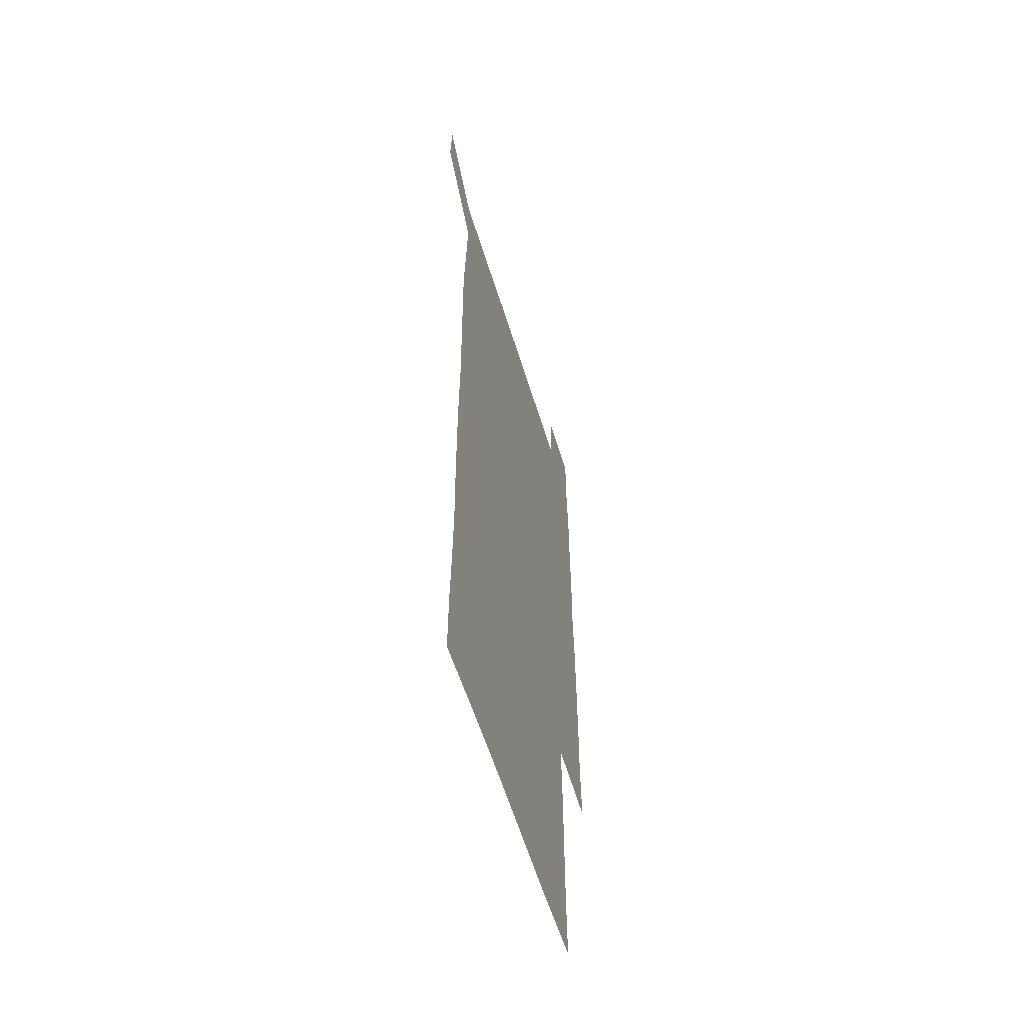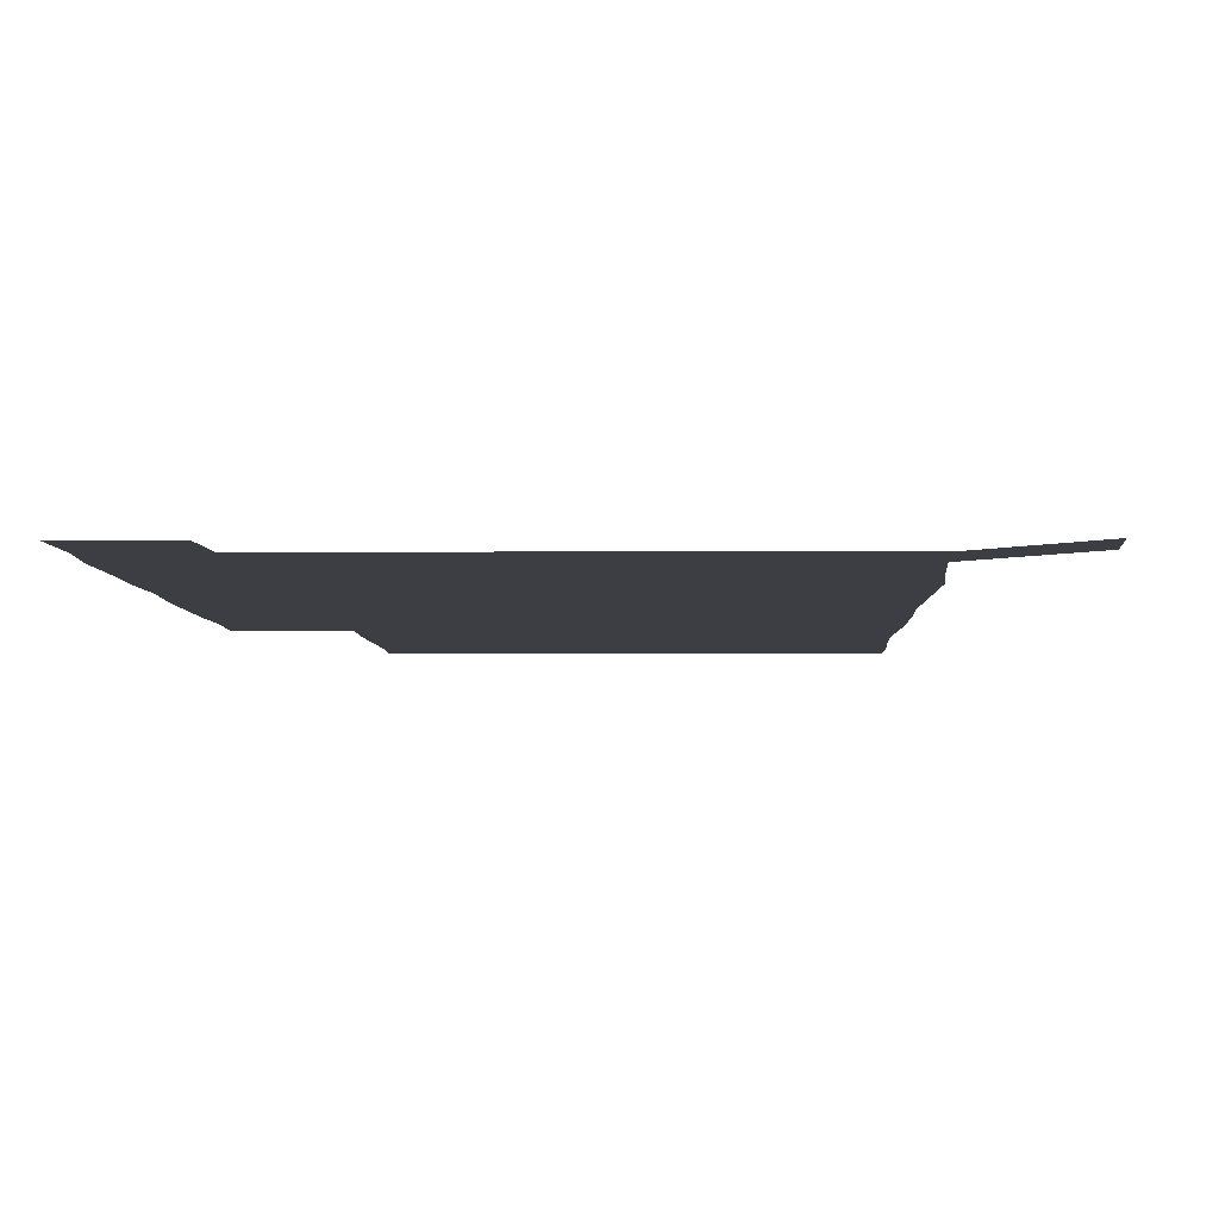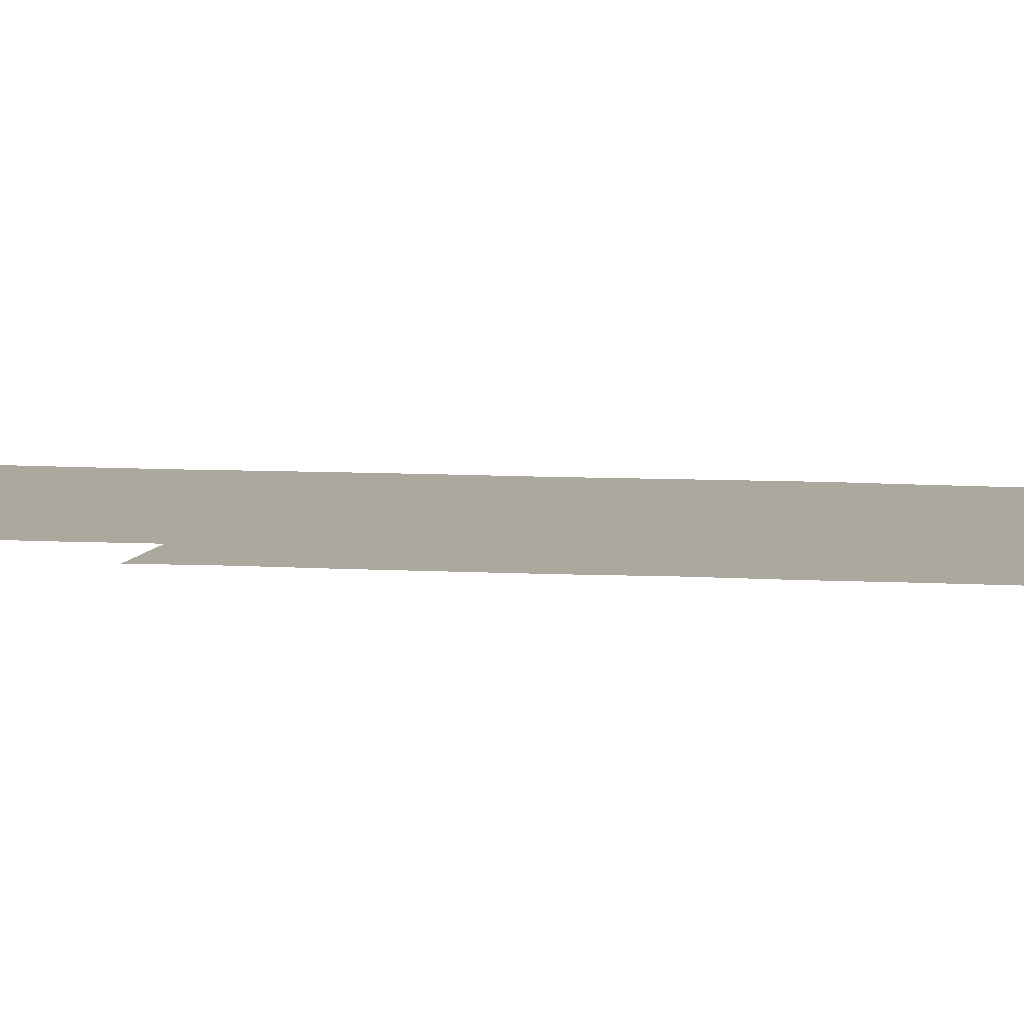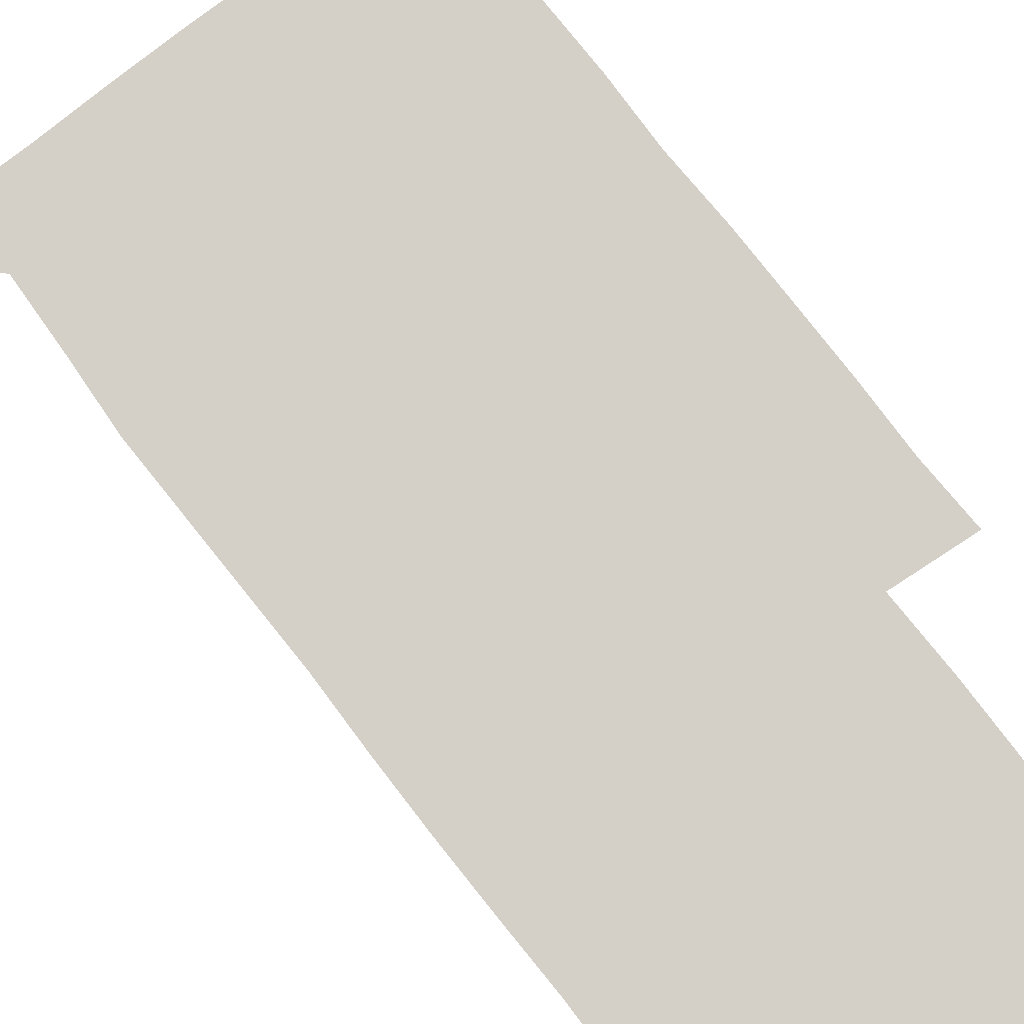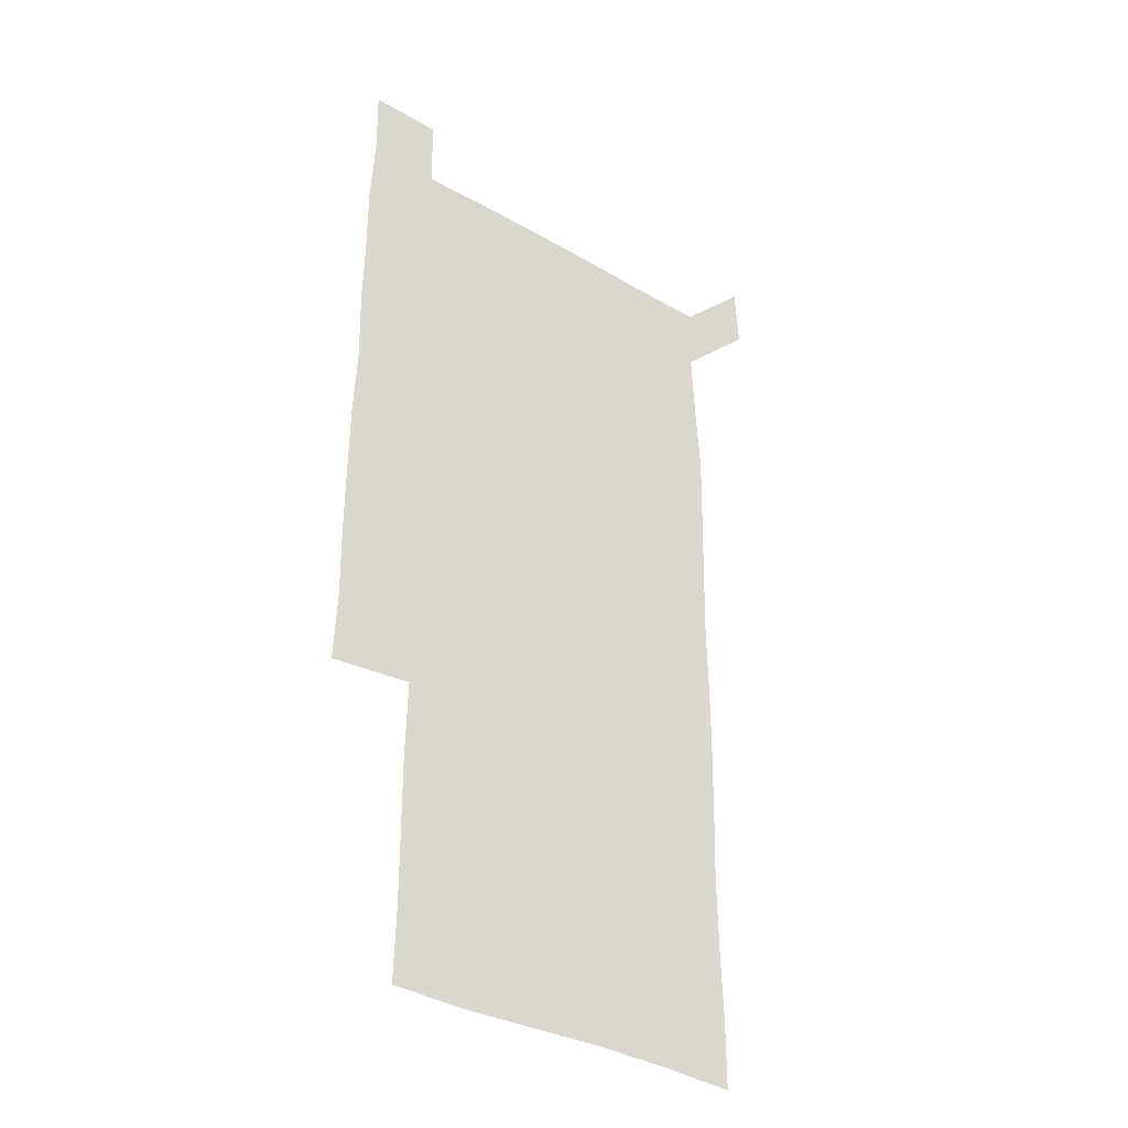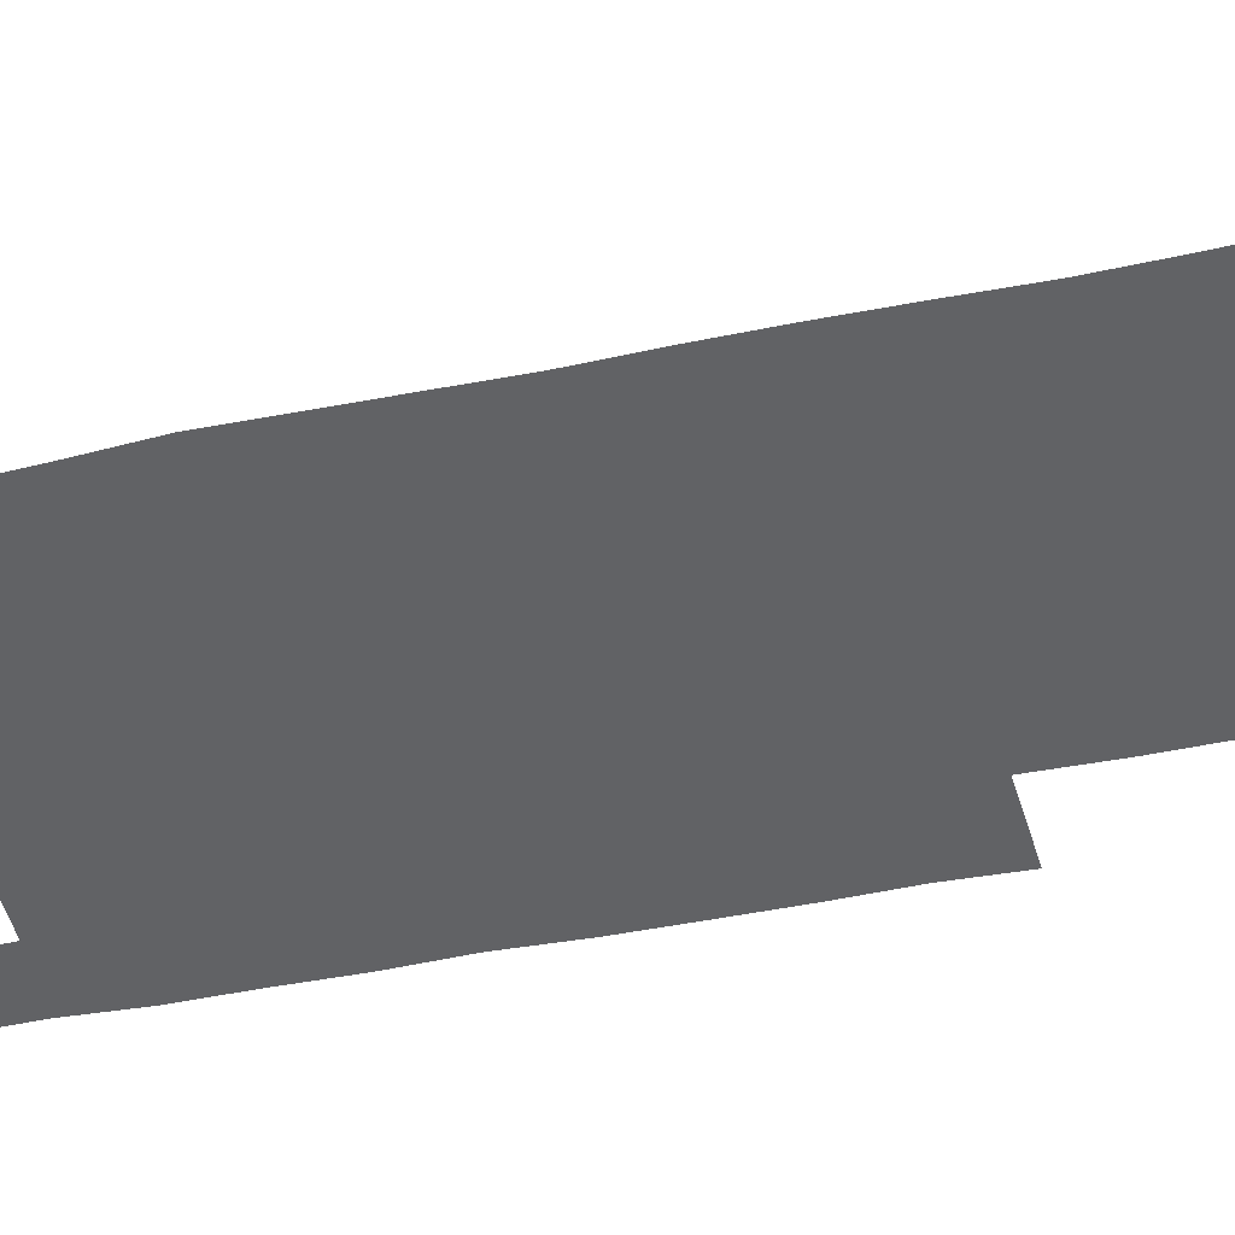
<metadata>
{"format":"obj","ext":"obj","renderer":"f3d","projection":"perspective","resolution":1024,"background":"white","views":[{"elev":-58.5,"azim":-73.0,"up":"+Y"},{"elev":-3.7,"azim":-178.3,"up":"+Z"},{"elev":8.6,"azim":98.6,"up":"+Z"},{"elev":80.0,"azim":-37.8,"up":"+Z"},{"elev":-36.0,"azim":142.7,"up":"+Y"},{"elev":-50.6,"azim":-77.4,"up":"+Z"}]}
</metadata>
<code>
v 449.5 572.6 0
v 451 600 0
v 479.4 179.7 0
v 479.3 207.3 0
v 480.2 237 0
v 480.7 267.9 0
v 479.9 298.4 0
v 479.4 328.6 0
v 479.4 358.7 0
v 480 389.6 0
v 479.4 420 0
v 478.9 450.3 0
v 478.3 480.1 0
v 480.2 510.4 0
v 481.5 541 0
v 480.7 570.1 0
v 508.1 181 0
v 513.4 213.5 0
v 513 242.2 0
v 512.7 271.7 0
v 512.3 301.5 0
v 512.3 331.6 0
v 511.7 361.2 0
v 512.8 391.6 0
v 511.7 421.1 0
v 512.4 451.2 0
v 512.6 481 0
v 511.9 510.8 0
v 511.9 540.4 0
v 510.9 570 0
v 539.3 181.2 0
v 541.5 212.4 0
v 542.6 243.5 0
v 542.1 272.3 0
v 542.1 302.2 0
v 541.9 332.1 0
v 542 362.1 0
v 541.6 391.7 0
v 542.2 421.8 0
v 541.9 451.3 0
v 541.1 481.1 0
v 541.9 510.9 0
v 541.6 540.5 0
v 540.8 570.7 0
v 570.3 180.2 0
v 571.2 213.8 0
v 571.1 243.6 0
v 571 271.2 0
v 571.3 302.8 0
v 571.2 332.4 0
v 571.1 362.2 0
v 571.2 392 0
v 571.1 421.6 0
v 571 451.4 0
v 571.4 481.4 0
v 571.3 510.8 0
v 571.4 540.1 0
v 570.9 570.9 0
v 601.2 179.1 0
v 600 213 0
v 600.4 242 0
v 600.3 273.2 0
v 600.5 302.6 0
v 600.5 331.8 0
v 599.9 362.9 0
v 600.1 392 0
v 600.1 421.7 0
v 600.4 451.4 0
v 600.2 481.3 0
v 600.4 510.7 0
v 600.7 540.4 0
v 601.1 570.5 0
v 630.8 179.8 0
v 630.1 209.9 0
v 630.2 239.7 0
v 630.5 270.5 0
v 629.8 303.2 0
v 629.4 332 0
v 629 362 0
v 628.9 391.7 0
v 629.9 421.2 0
v 629.7 451.2 0
v 630 481 0
v 630.8 510.9 0
v 630.1 540.6 0
v 630.7 569.7 0
v 631.8 601.2 0
v 664 300.3 0
v 662.8 329.1 0
v 663.3 359 0
v 663.3 389.2 0
v 663.1 419.4 0
v 661.8 450.2 0
v 662.5 480.7 0
v 662.1 510.9 0
v 662.2 541.1 0
v 660.6 570.9 0
v 661.1 601.3 0
f 15 16 1
f 1 16 2
f 3 17 4
f 17 18 4
f 4 18 5
f 18 19 5
f 5 19 6
f 19 20 6
f 6 20 7
f 20 21 7
f 7 21 8
f 21 22 8
f 8 22 9
f 22 23 9
f 9 23 10
f 23 24 10
f 10 24 11
f 24 25 11
f 11 25 12
f 25 26 12
f 12 26 13
f 26 27 13
f 13 27 14
f 27 28 14
f 14 28 15
f 28 29 15
f 15 29 16
f 29 30 16
f 17 31 18
f 31 32 18
f 18 32 19
f 32 33 19
f 19 33 20
f 33 34 20
f 20 34 21
f 34 35 21
f 21 35 22
f 35 36 22
f 22 36 23
f 36 37 23
f 23 37 24
f 37 38 24
f 24 38 25
f 38 39 25
f 25 39 26
f 39 40 26
f 26 40 27
f 40 41 27
f 27 41 28
f 41 42 28
f 28 42 29
f 42 43 29
f 29 43 30
f 43 44 30
f 31 45 32
f 45 46 32
f 32 46 33
f 46 47 33
f 33 47 34
f 47 48 34
f 34 48 35
f 48 49 35
f 35 49 36
f 49 50 36
f 36 50 37
f 50 51 37
f 37 51 38
f 51 52 38
f 38 52 39
f 52 53 39
f 39 53 40
f 53 54 40
f 40 54 41
f 54 55 41
f 41 55 42
f 55 56 42
f 42 56 43
f 56 57 43
f 43 57 44
f 57 58 44
f 45 59 46
f 59 60 46
f 46 60 47
f 60 61 47
f 47 61 48
f 61 62 48
f 48 62 49
f 62 63 49
f 49 63 50
f 63 64 50
f 50 64 51
f 64 65 51
f 51 65 52
f 65 66 52
f 52 66 53
f 66 67 53
f 53 67 54
f 67 68 54
f 54 68 55
f 68 69 55
f 55 69 56
f 69 70 56
f 56 70 57
f 70 71 57
f 57 71 58
f 71 72 58
f 59 73 60
f 73 74 60
f 60 74 61
f 74 75 61
f 61 75 62
f 75 76 62
f 62 76 63
f 76 77 63
f 63 77 64
f 77 78 64
f 64 78 65
f 78 79 65
f 65 79 66
f 79 80 66
f 66 80 67
f 80 81 67
f 67 81 68
f 81 82 68
f 68 82 69
f 82 83 69
f 69 83 70
f 83 84 70
f 70 84 71
f 84 85 71
f 71 85 72
f 85 86 72
f 77 88 78
f 88 89 78
f 78 89 79
f 89 90 79
f 79 90 80
f 90 91 80
f 80 91 81
f 91 92 81
f 81 92 82
f 92 93 82
f 82 93 83
f 93 94 83
f 83 94 84
f 94 95 84
f 84 95 85
f 95 96 85
f 85 96 86
f 96 97 86
f 86 97 87
f 97 98 87

</code>
